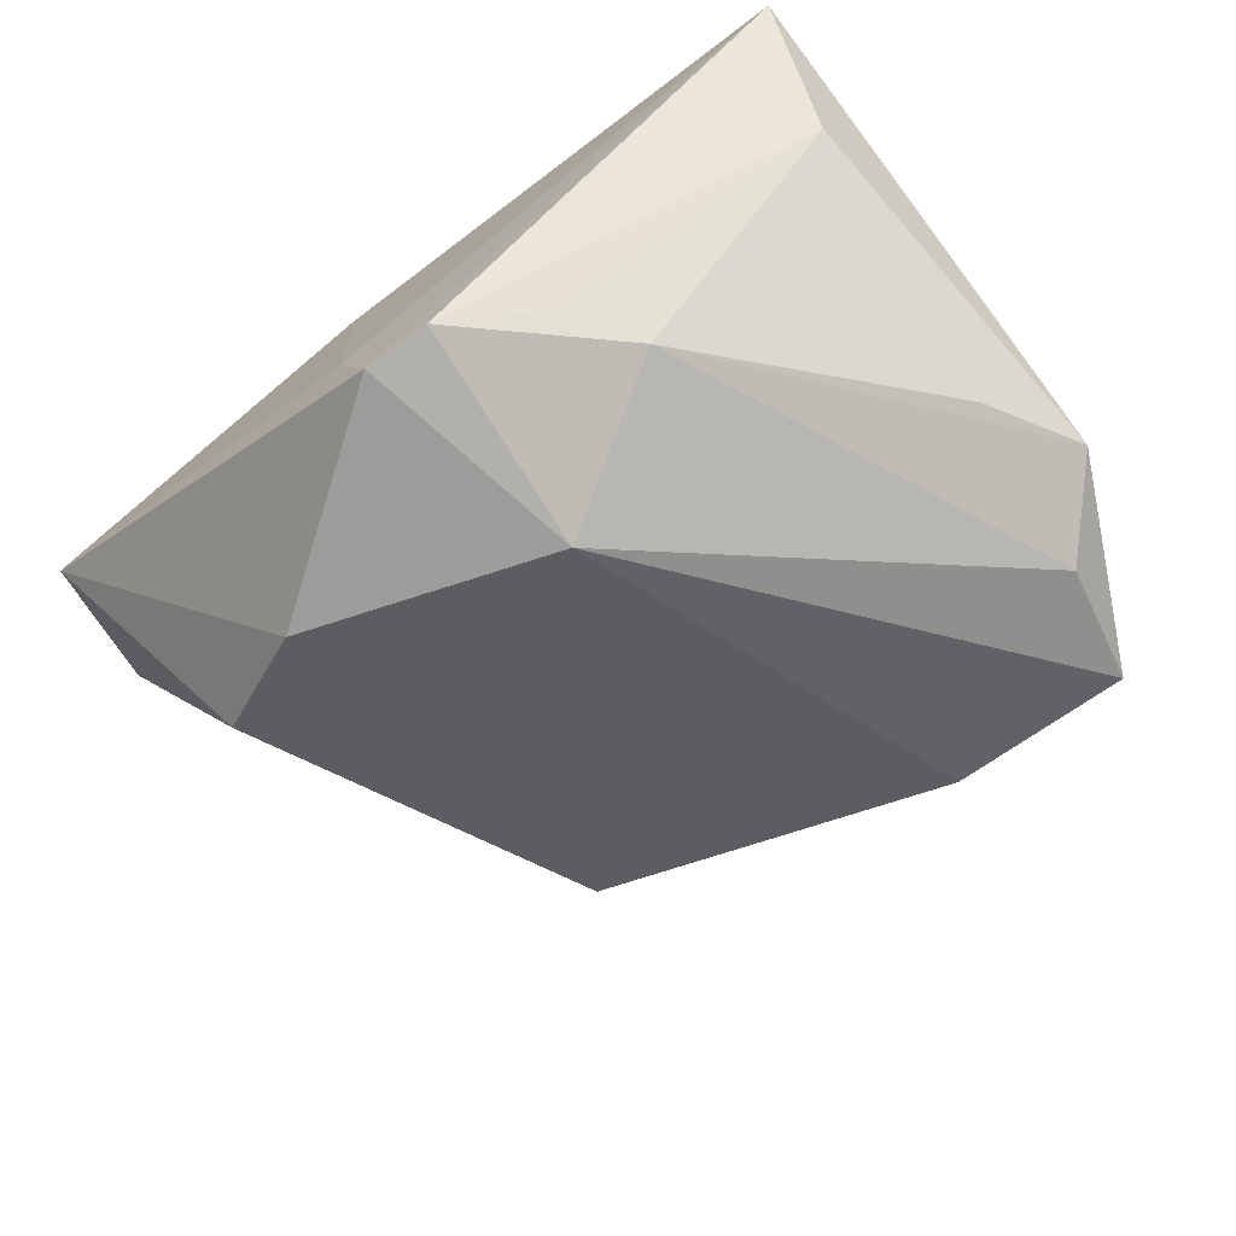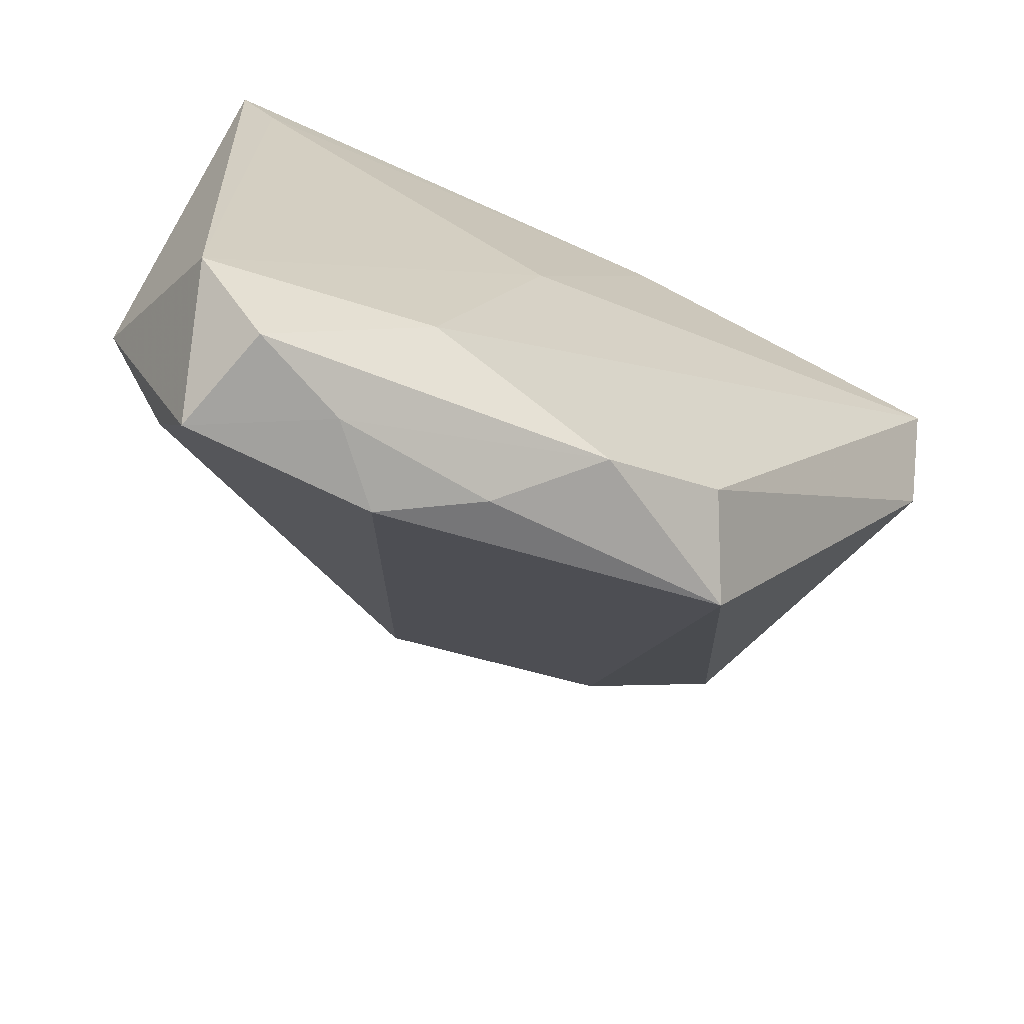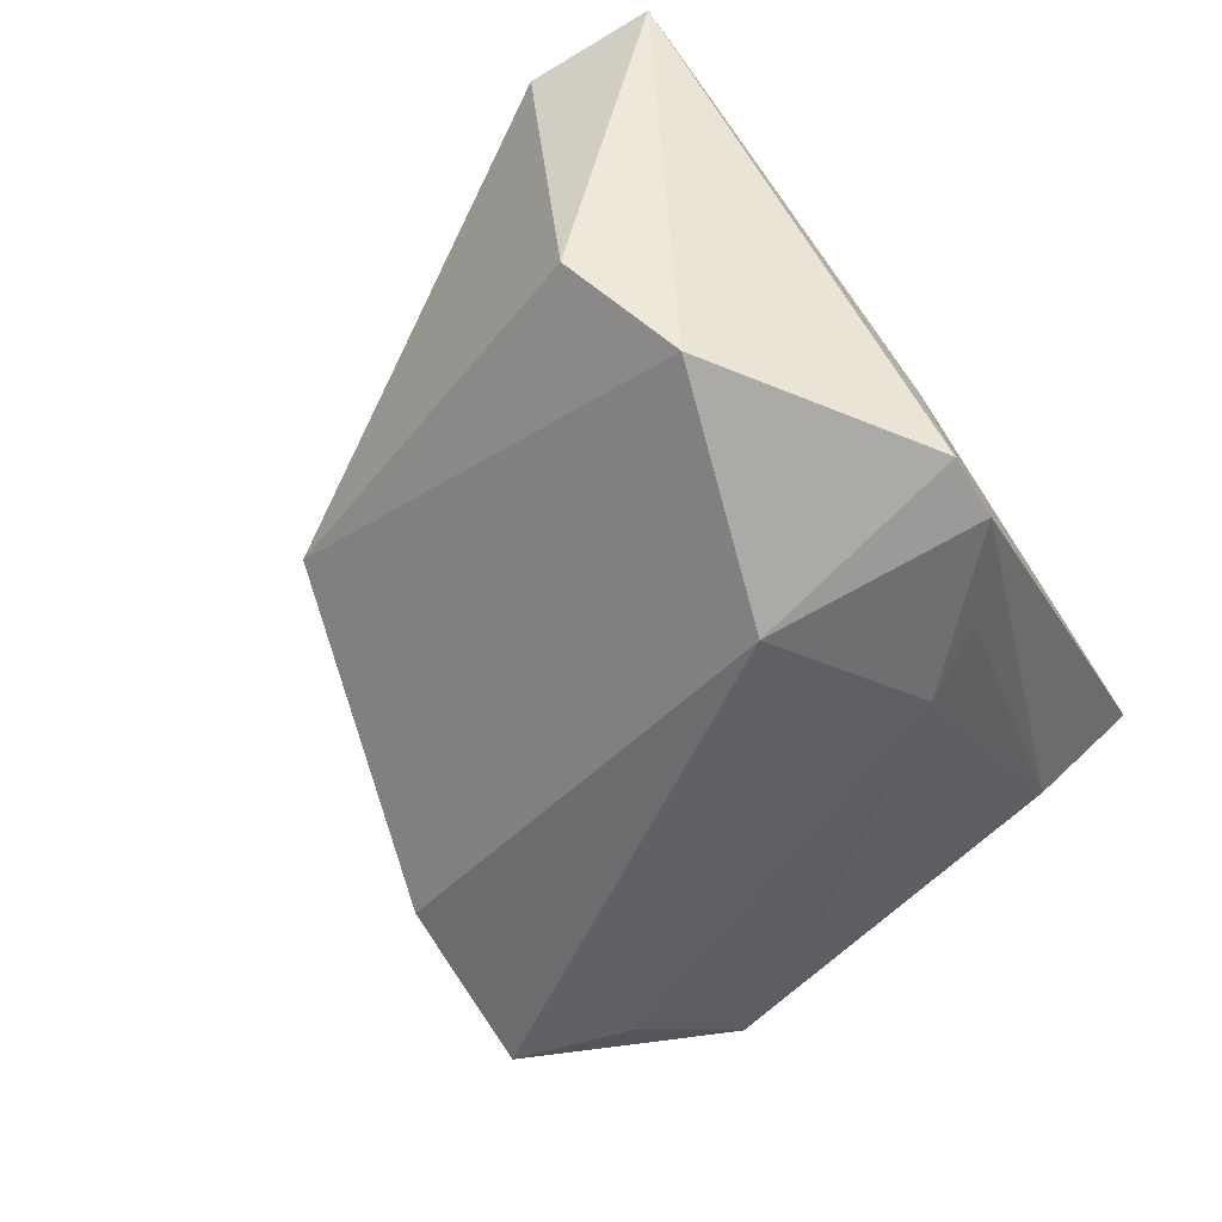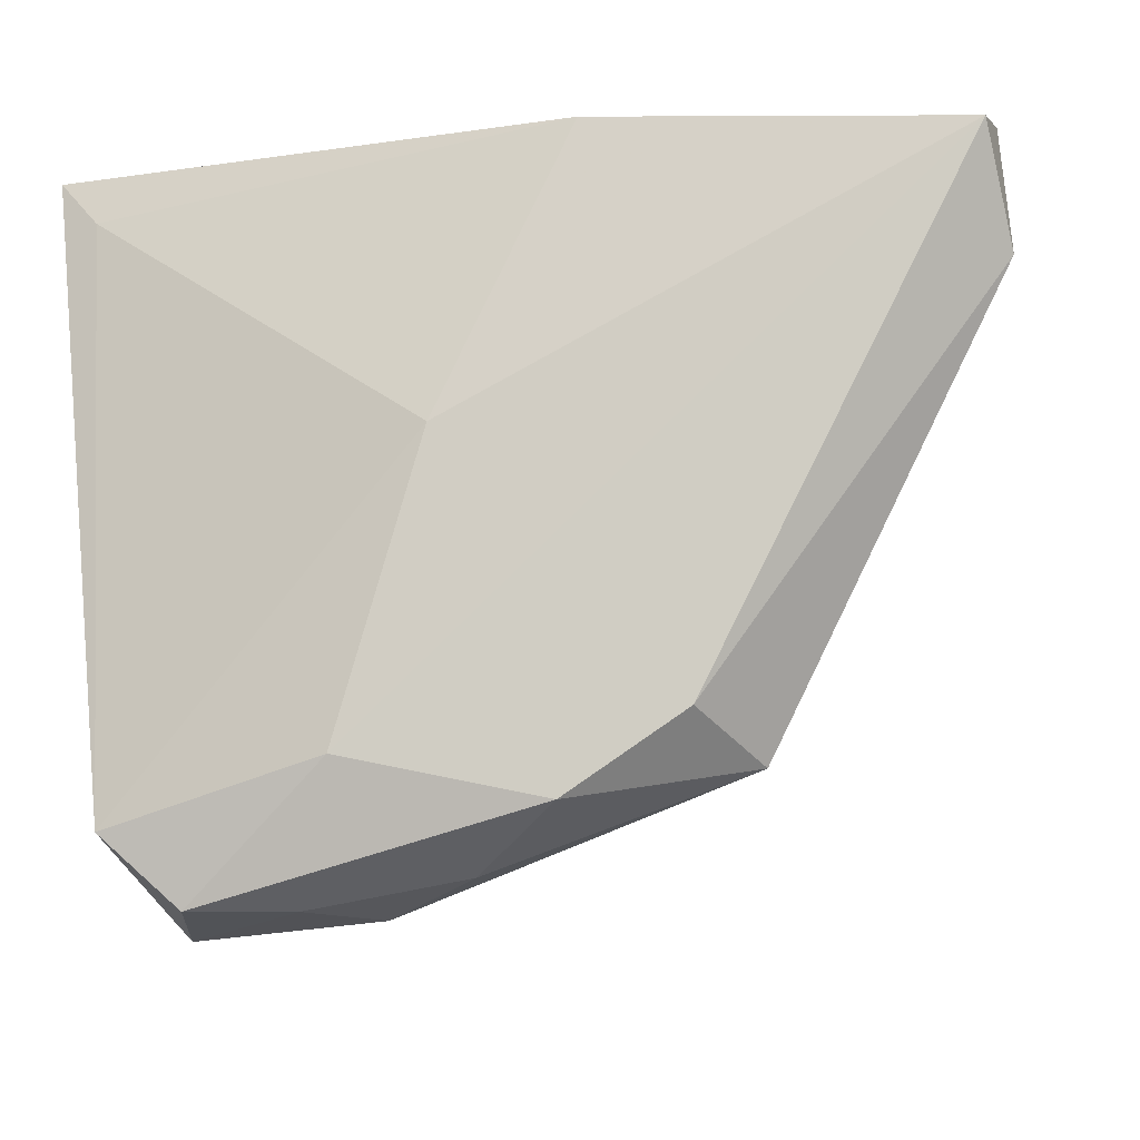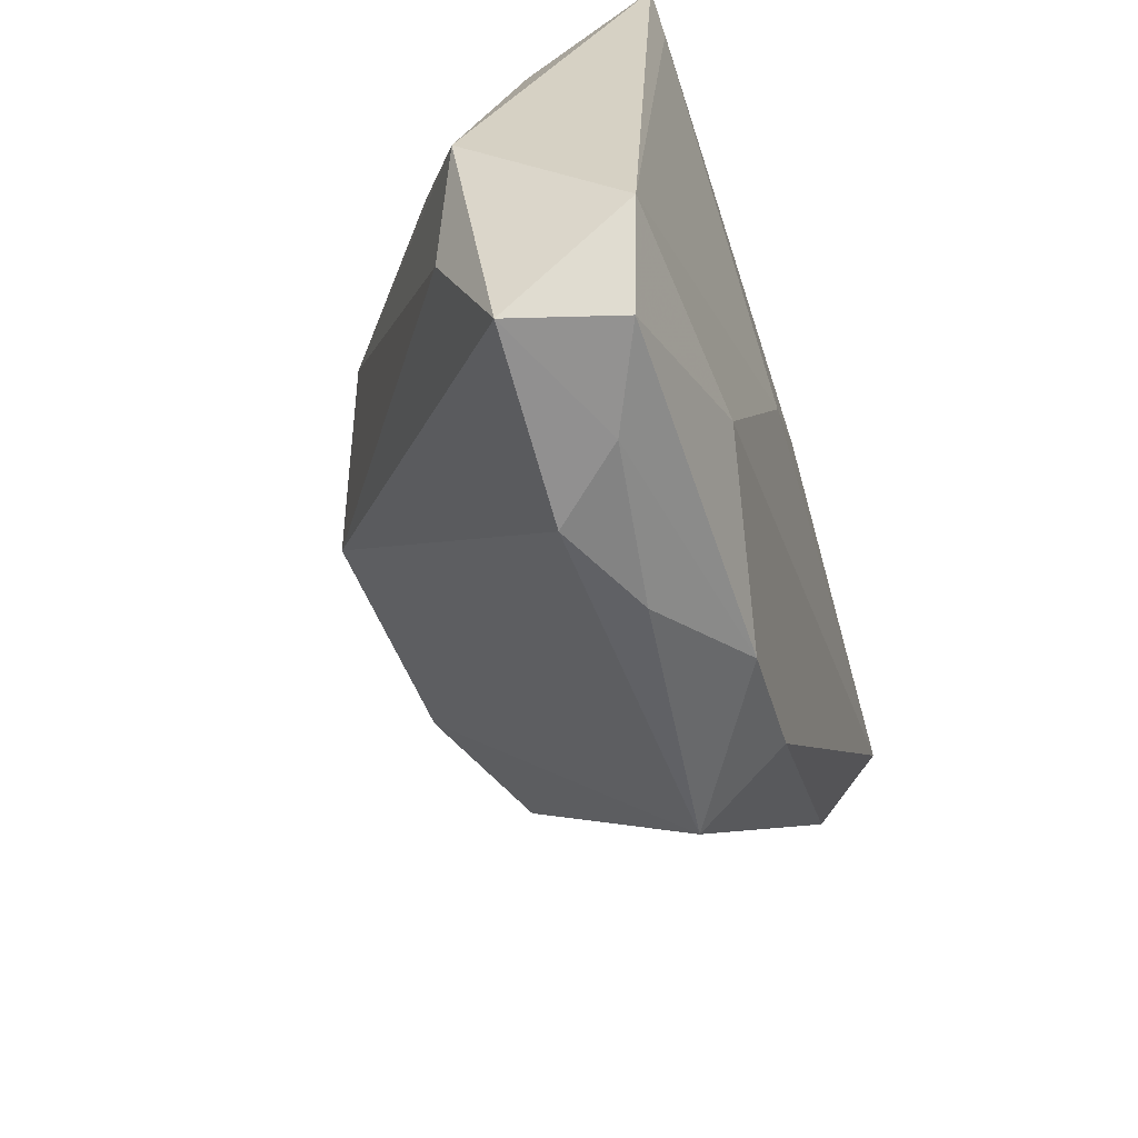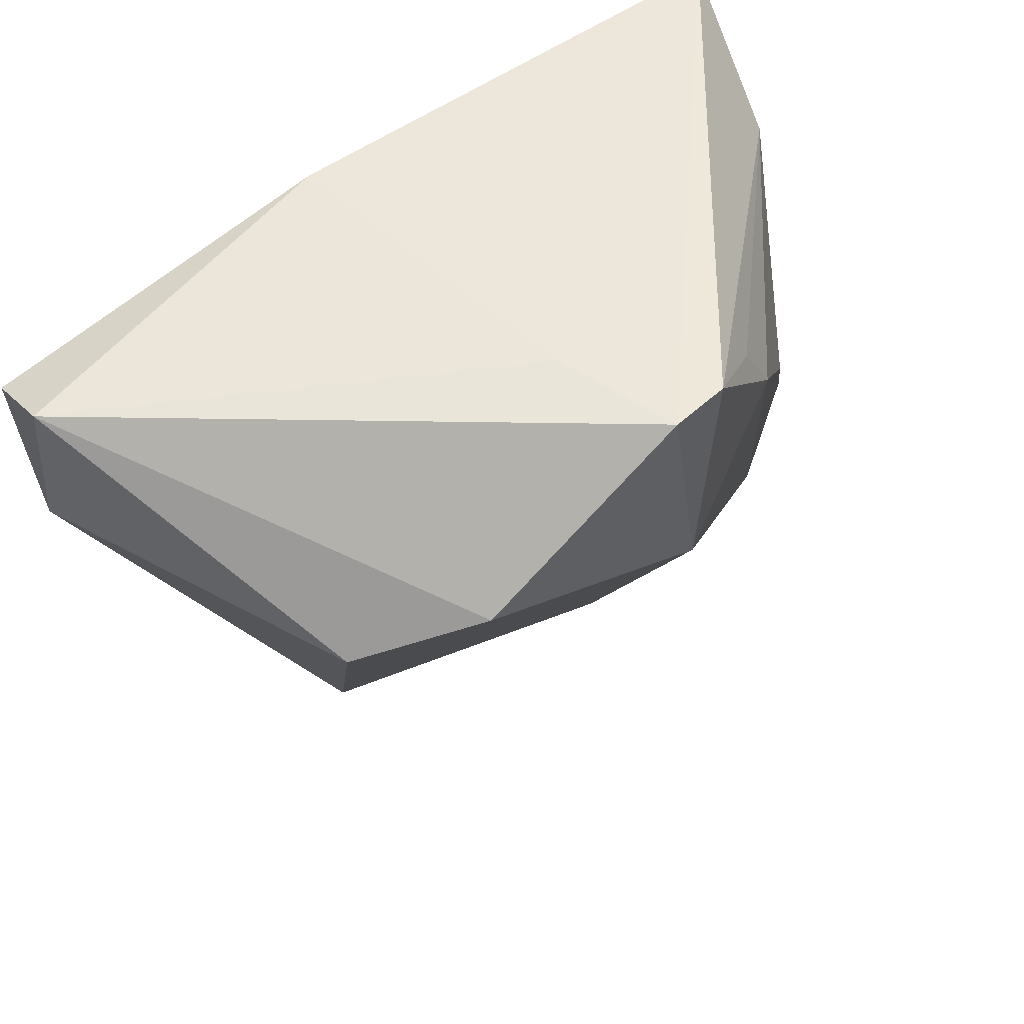
<metadata>
{"format":"obj","ext":"obj","renderer":"f3d","projection":"perspective","resolution":1024,"background":"white","views":[{"elev":-74.1,"azim":-143.2,"up":"+Z"},{"elev":-73.0,"azim":-24.1,"up":"+Y"},{"elev":-75.7,"azim":123.9,"up":"+Z"},{"elev":-20.5,"azim":14.3,"up":"+Y"},{"elev":-68.9,"azim":-71.9,"up":"+Y"},{"elev":50.9,"azim":141.1,"up":"+Y"}]}
</metadata>
<code>
v 0.04132 0.008695 -0.02276
v -0.00234 0.03063 -0.03246
v -0.0436 0.01859 0.004773
v -0.04018 -0.04205 0.01518
v -0.003228 -0.00229 0.0212
v 0.01287 0.0314 0.0212
v 0.009275 0.03149 -0.019
v -0.04683 -0.02568 -0.001263
v 0.05557 0.02637 0.01934
v -0.01753 0.01527 -0.02505
v -0.02045 -0.04973 0.007018
v -0.03139 -0.05023 0.01213
v 0.05699 0.01455 0.01072
v 0.05614 0.02968 0.01073
v -0.0134 -0.04932 -0.001101
v 0.008405 -0.04111 0.01247
v 0.0279 -0.03605 0.0008184
v -0.0001368 0.004821 -0.0325
v 0.02829 0.0143 -0.0314
v 0.004965 0.0309 -0.03342
v -0.01437 -0.03602 0.01717
v -0.002223 -0.04659 0.004314
v -0.04679 0.03149 0.02106
v -0.03515 -0.05065 -8.301e-05
v -0.04016 -0.01335 -0.00696
v 0.02249 -0.03218 0.01214
v -0.03794 -0.03528 -0.005569
v -0.04216 0.0259 0.0212
v -0.01252 0.02337 -0.02594
f 4 23 8
f 6 9 14
f 6 5 9
f 14 9 13
f 13 1 14
f 17 1 13
f 3 8 23
f 19 1 17
f 18 20 19
f 19 20 14
f 14 1 19
f 7 20 23
f 23 6 7
f 14 20 7
f 7 6 14
f 28 6 23
f 5 6 28
f 28 23 4
f 4 5 28
f 26 16 17
f 9 16 26
f 17 13 26
f 26 13 9
f 21 5 4
f 4 12 21
f 21 12 16
f 9 5 21
f 21 16 9
f 2 20 18
f 18 10 2
f 23 20 2
f 2 3 23
f 8 3 25
f 25 10 8
f 3 10 25
f 17 16 22
f 4 8 24
f 24 12 4
f 29 10 3
f 3 2 29
f 29 2 10
f 18 24 27
f 27 24 8
f 27 10 18
f 8 10 27
f 17 22 15
f 15 24 18
f 18 19 15
f 15 19 17
f 12 24 11
f 24 15 11
f 11 15 22
f 16 12 11
f 11 22 16

</code>
